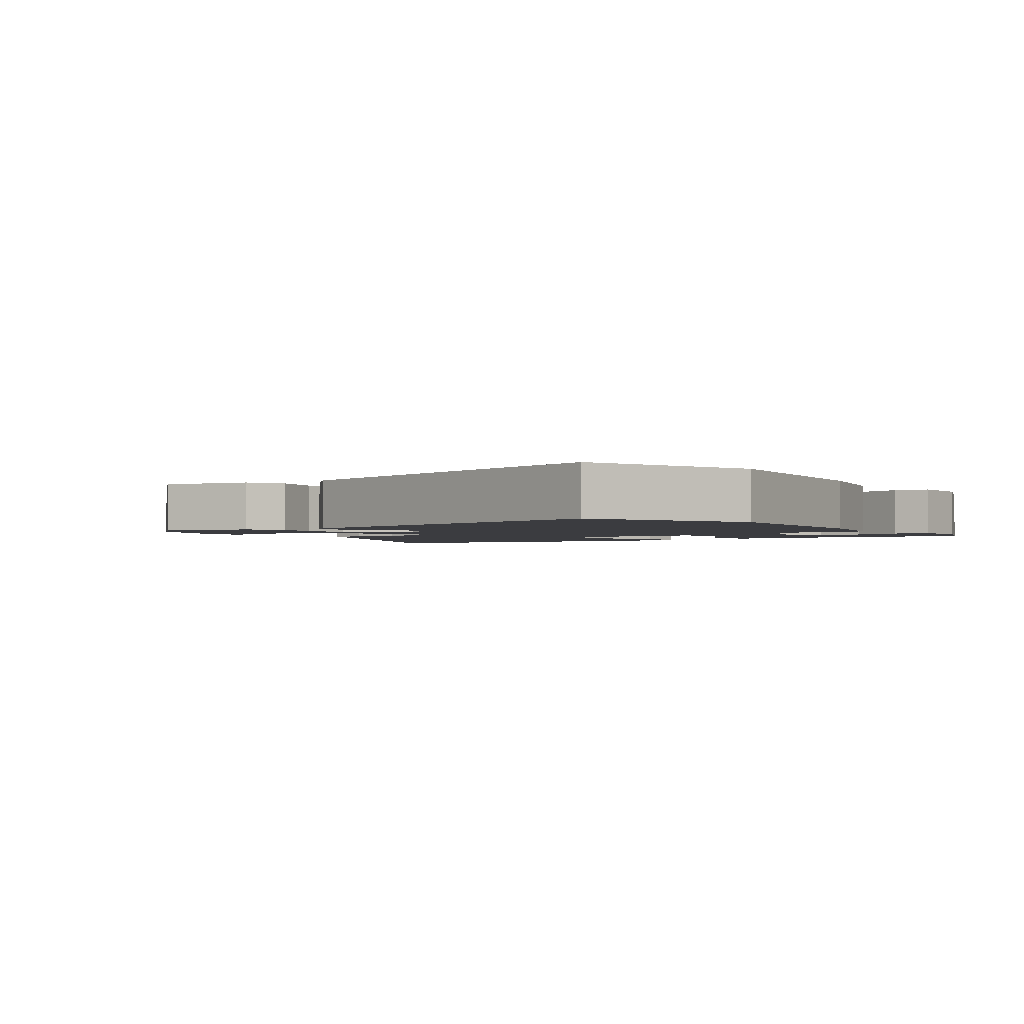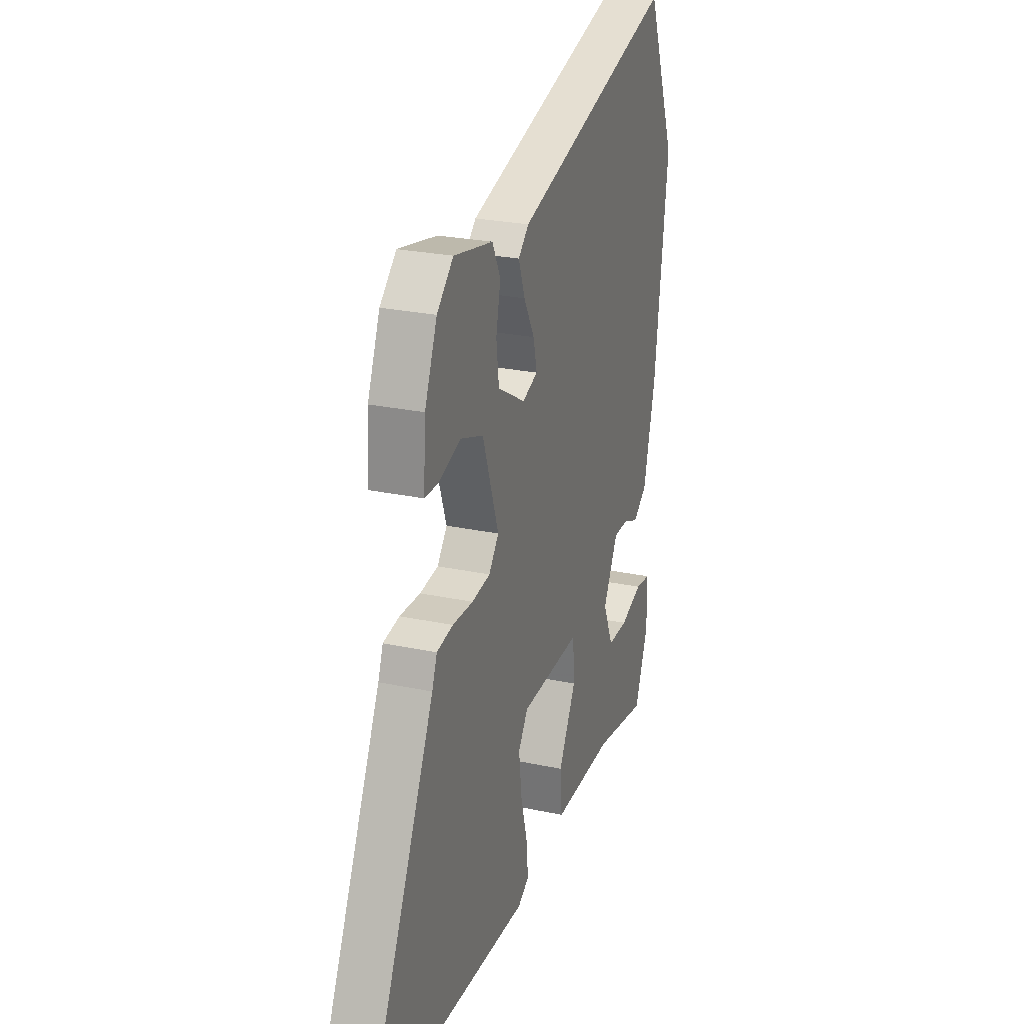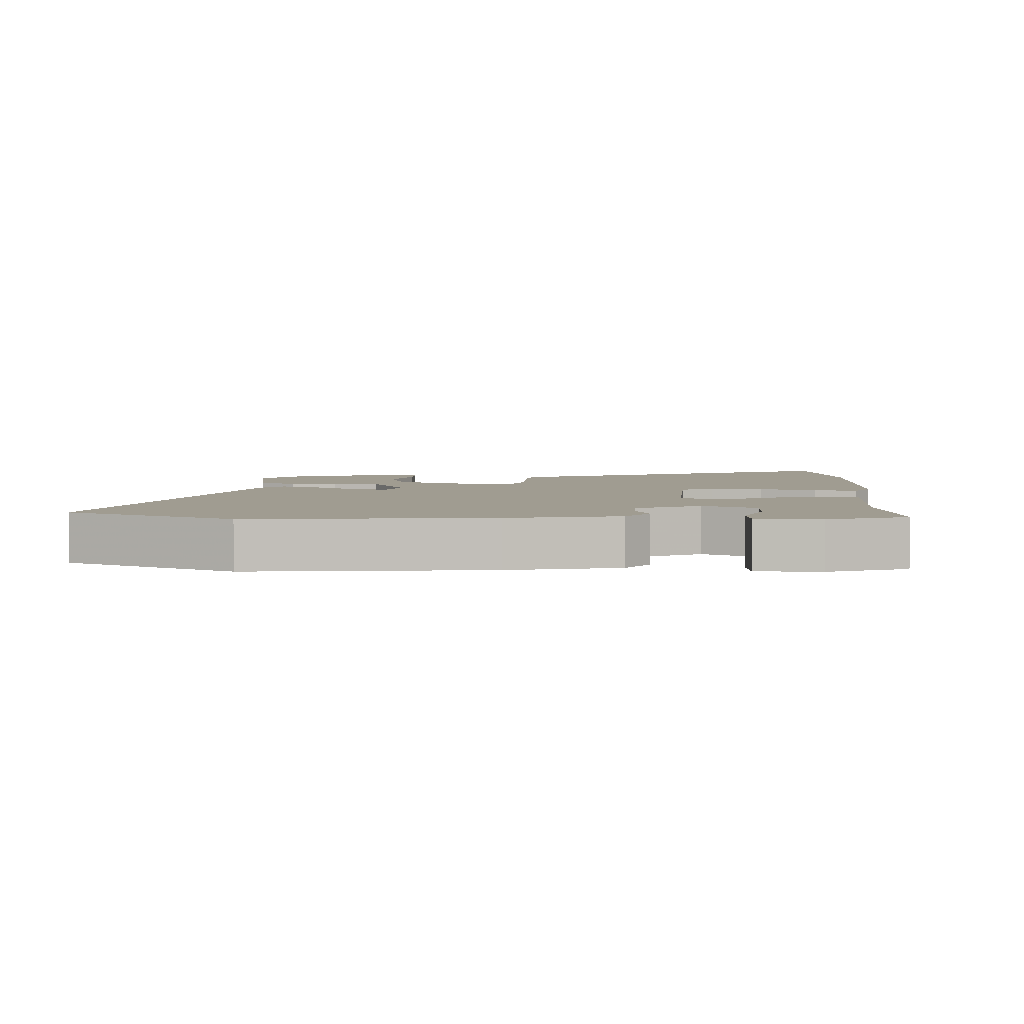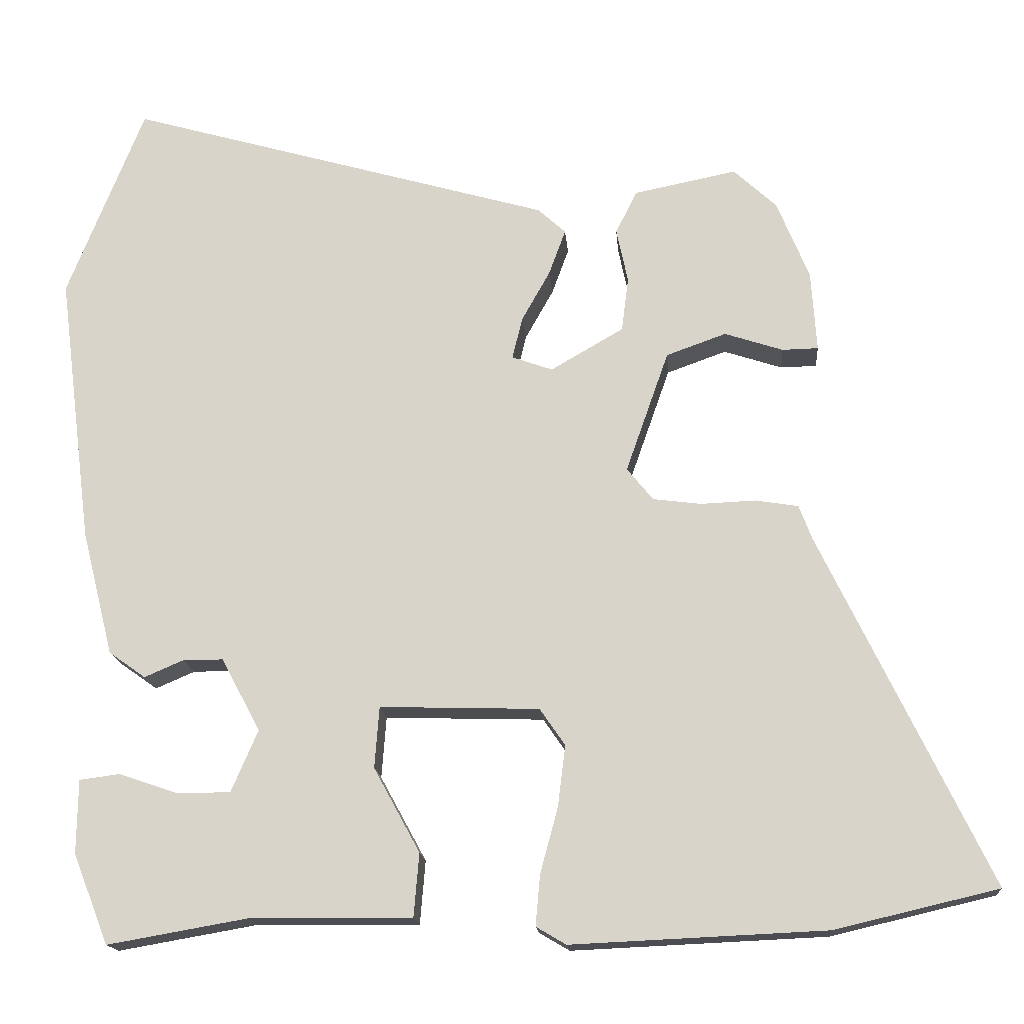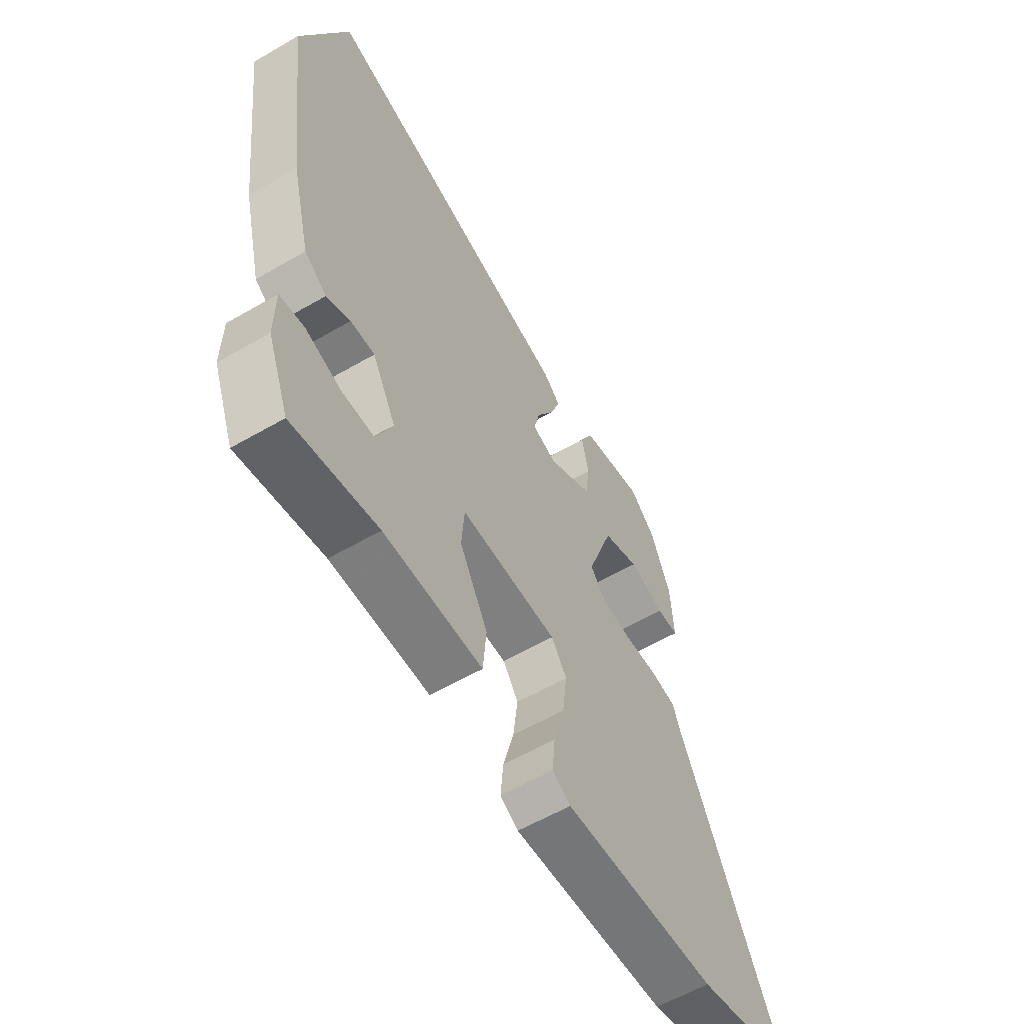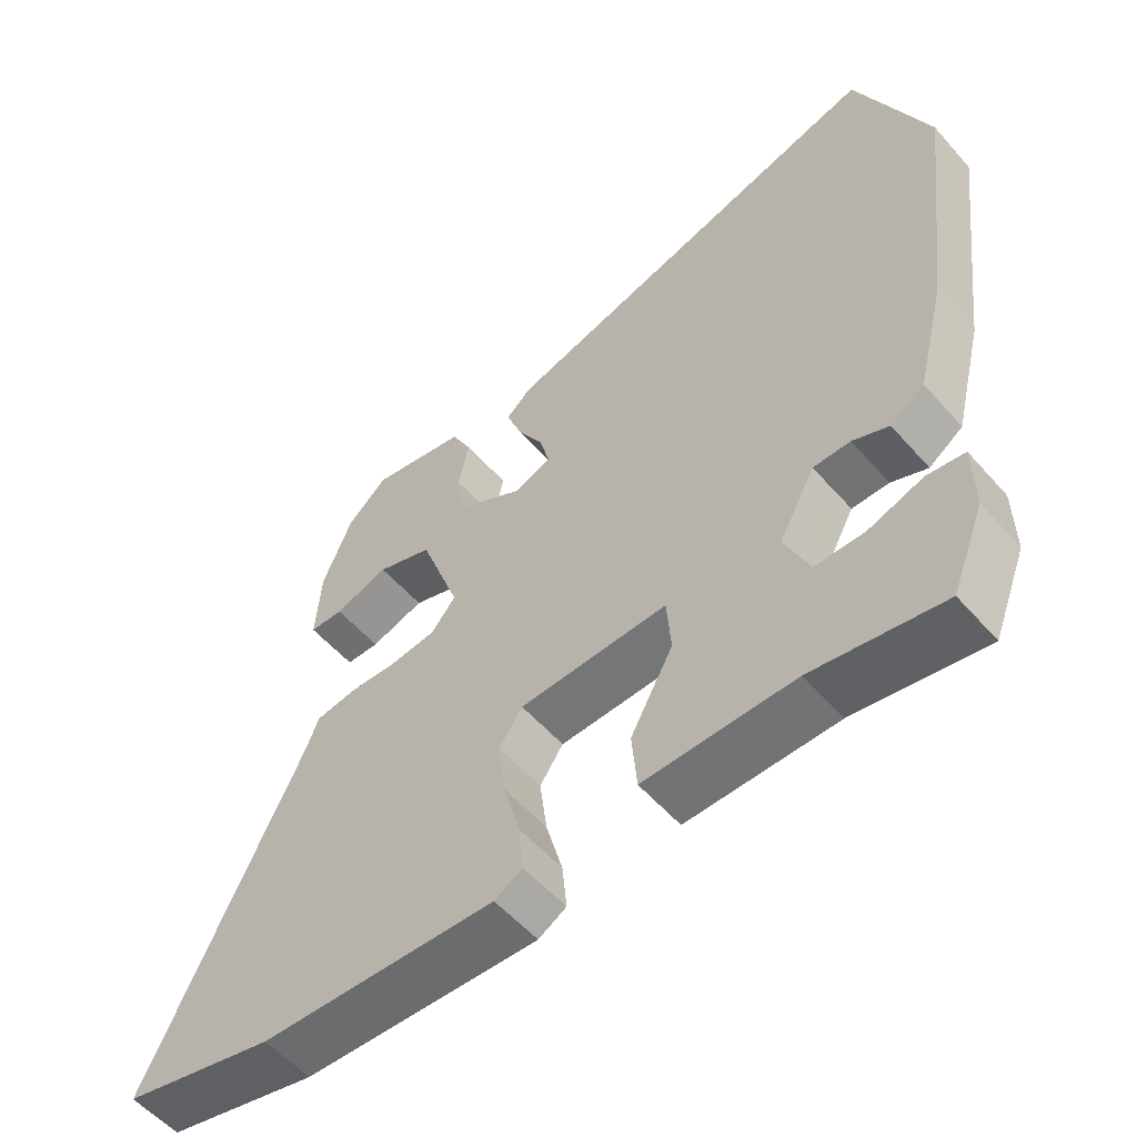
<metadata>
{"format":"obj","ext":"obj","renderer":"f3d","projection":"perspective","resolution":1024,"background":"white","views":[{"elev":-2.0,"azim":35.4,"up":"+Y"},{"elev":25.4,"azim":-71.0,"up":"+Z"},{"elev":4.3,"azim":94.1,"up":"+Y"},{"elev":-16.3,"azim":-175.4,"up":"+Z"},{"elev":-58.8,"azim":120.9,"up":"+Z"},{"elev":-55.5,"azim":40.5,"up":"+Z"}]}
</metadata>
<code>
v 0.448 0.07 -0.517
v 0.265 0.07 -0.485
v 0.054 0.07 -0.487
v 0.047 0.07 -0.404
v 0.107 0.07 -0.294
v 0.101 0.07 -0.214
v -0.107 0.07 -0.22
v -0.14 0.07 -0.268
v -0.13 0.07 -0.348
v -0.107 0.07 -0.433
v -0.101 0.07 -0.499
v -0.14 0.07 -0.522
v -0.471 0.07 -0.507
v -0.684 0.07 -0.457
v -0.465 0.07 0
v -0.448 0.07 0.045
v -0.392 0.07 0.054
v -0.321 0.07 0.051
v -0.258 0.07 0.059
v -0.224 0.07 0.101
v -0.28 0.07 0.26
v -0.358 0.07 0.288
v -0.434 0.07 0.263
v -0.481 0.07 0.264
v -0.474 0.07 0.369
v -0.432 0.07 0.472
v -0.376 0.07 0.524
v -0.242 0.07 0.497
v -0.214 0.07 0.441
v -0.229 0.07 0.37
v -0.22 0.07 0.299
v -0.125 0.07 0.244
v -0.072 0.07 0.263
v -0.085 0.07 0.317
v -0.122 0.07 0.383
v -0.144 0.07 0.443
v -0.108 0.07 0.476
v 0.447 0.07 0.634
v 0.547 0.07 0.382
v 0.502 0.07 0.028
v 0.461 0.07 -0.135
v 0.413 0.07 -0.169
v 0.362 0.07 -0.147
v 0.31 0.07 -0.147
v 0.259 0.07 -0.242
v 0.294 0.07 -0.323
v 0.364 0.07 -0.323
v 0.44 0.07 -0.297
v 0.493 0.07 -0.304
v 0.494 0.07 -0.4
v 0.448 0 -0.517
v 0.265 0 -0.485
v 0.054 0 -0.487
v 0.047 0 -0.404
v 0.107 0 -0.294
v 0.101 0 -0.214
v -0.107 0 -0.22
v -0.14 0 -0.268
v -0.13 0 -0.348
v -0.107 0 -0.433
v -0.101 0 -0.499
v -0.14 0 -0.522
v -0.471 0 -0.507
v -0.684 0 -0.457
v -0.465 0 0
v -0.448 0 0.045
v -0.392 0 0.054
v -0.321 0 0.051
v -0.258 0 0.059
v -0.224 0 0.101
v -0.28 0 0.26
v -0.358 0 0.288
v -0.434 0 0.263
v -0.481 0 0.264
v -0.474 0 0.369
v -0.432 0 0.472
v -0.376 0 0.524
v -0.242 0 0.497
v -0.214 0 0.441
v -0.229 0 0.37
v -0.22 0 0.299
v -0.125 0 0.244
v -0.072 0 0.263
v -0.085 0 0.317
v -0.122 0 0.383
v -0.144 0 0.443
v -0.108 0 0.476
v 0.447 0 0.634
v 0.547 0 0.382
v 0.502 0 0.028
v 0.461 0 -0.135
v 0.413 0 -0.169
v 0.362 0 -0.147
v 0.31 0 -0.147
v 0.259 0 -0.242
v 0.294 0 -0.323
v 0.364 0 -0.323
v 0.44 0 -0.297
v 0.493 0 -0.304
v 0.494 0 -0.4
f 47 48 49 50
f 46 47 50 1
f 40 41 42 43
f 40 43 44
f 39 40 44
f 38 39 44 45
f 34 35 36 37
f 33 34 37 38
f 27 28 29 30
f 27 30 31
f 26 27 31
f 25 26 31
f 22 23 24 25
f 21 22 25 31
f 20 21 31 32
f 15 16 17 18
f 15 18 19
f 14 15 19
f 13 14 19
f 12 13 19 20
f 9 10 11 12
f 8 9 12 20
f 2 3 4 5
f 46 1 2 5
f 45 46 5 6
f 33 38 45 6
f 7 8 20 32
f 6 7 32 33
f 100 99 98 97
f 51 100 97 96
f 93 92 91 90
f 94 93 90
f 94 90 89
f 95 94 89 88
f 87 86 85 84
f 88 87 84 83
f 80 79 78 77
f 81 80 77
f 81 77 76
f 81 76 75
f 75 74 73 72
f 81 75 72 71
f 82 81 71 70
f 68 67 66 65
f 69 68 65
f 69 65 64
f 69 64 63
f 70 69 63 62
f 62 61 60 59
f 70 62 59 58
f 55 54 53 52
f 55 52 51 96
f 56 55 96 95
f 56 95 88 83
f 82 70 58 57
f 83 82 57 56
f 1 51 52 2
f 2 52 53 3
f 3 53 54 4
f 4 54 55 5
f 5 55 56 6
f 6 56 57 7
f 7 57 58 8
f 8 58 59 9
f 9 59 60 10
f 10 60 61 11
f 11 61 62 12
f 12 62 63 13
f 13 63 64 14
f 14 64 65 15
f 15 65 66 16
f 16 66 67 17
f 17 67 68 18
f 18 68 69 19
f 19 69 70 20
f 20 70 71 21
f 21 71 72 22
f 22 72 73 23
f 23 73 74 24
f 24 74 75 25
f 25 75 76 26
f 26 76 77 27
f 27 77 78 28
f 28 78 79 29
f 29 79 80 30
f 30 80 81 31
f 31 81 82 32
f 32 82 83 33
f 33 83 84 34
f 34 84 85 35
f 35 85 86 36
f 36 86 87 37
f 37 87 88 38
f 38 88 89 39
f 39 89 90 40
f 40 90 91 41
f 41 91 92 42
f 42 92 93 43
f 43 93 94 44
f 44 94 95 45
f 45 95 96 46
f 46 96 97 47
f 47 97 98 48
f 48 98 99 49
f 49 99 100 50
f 50 100 51 1

</code>
